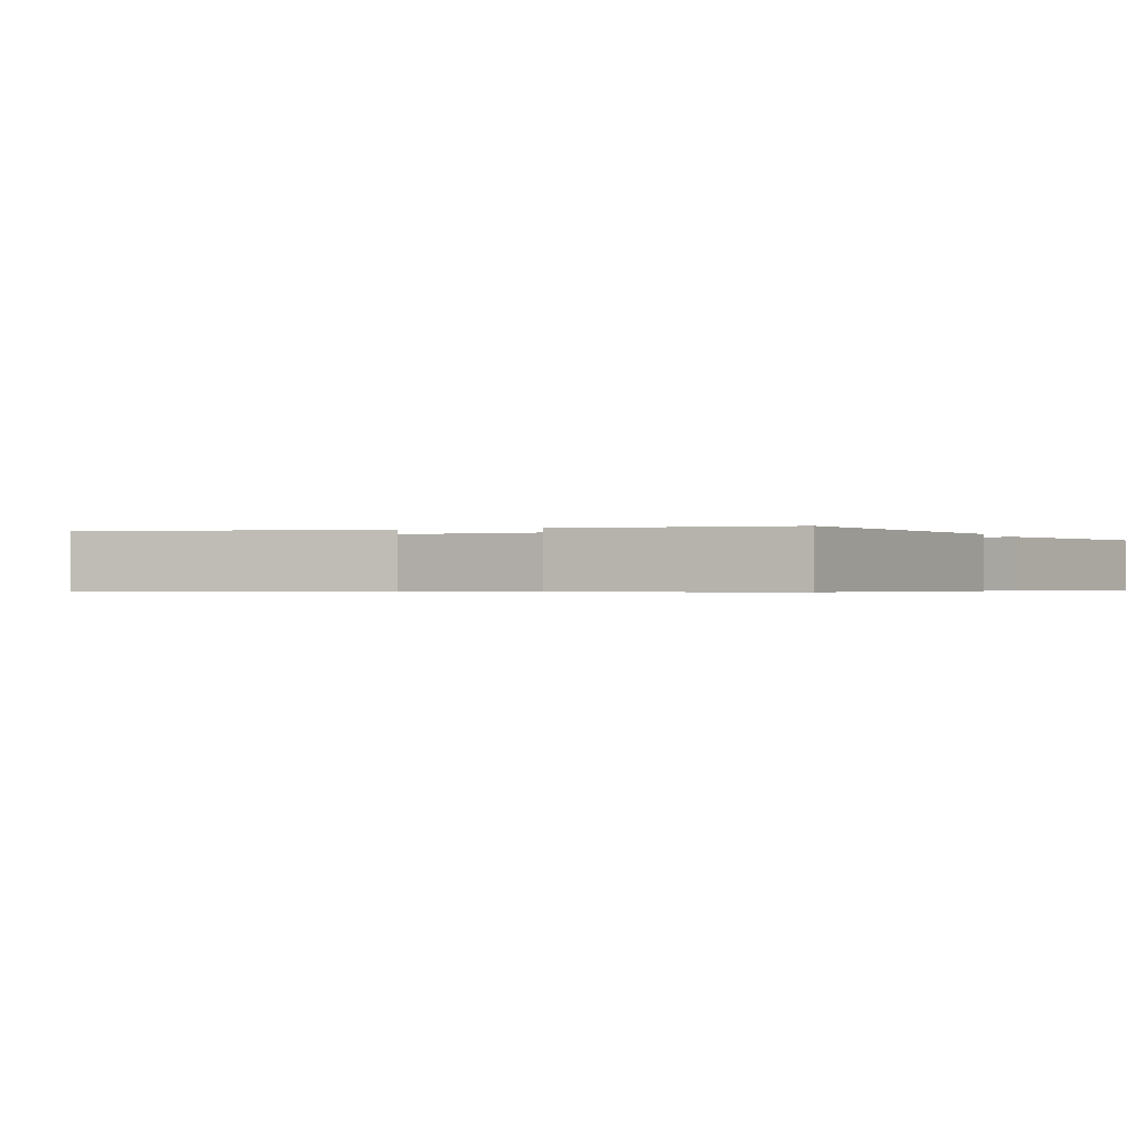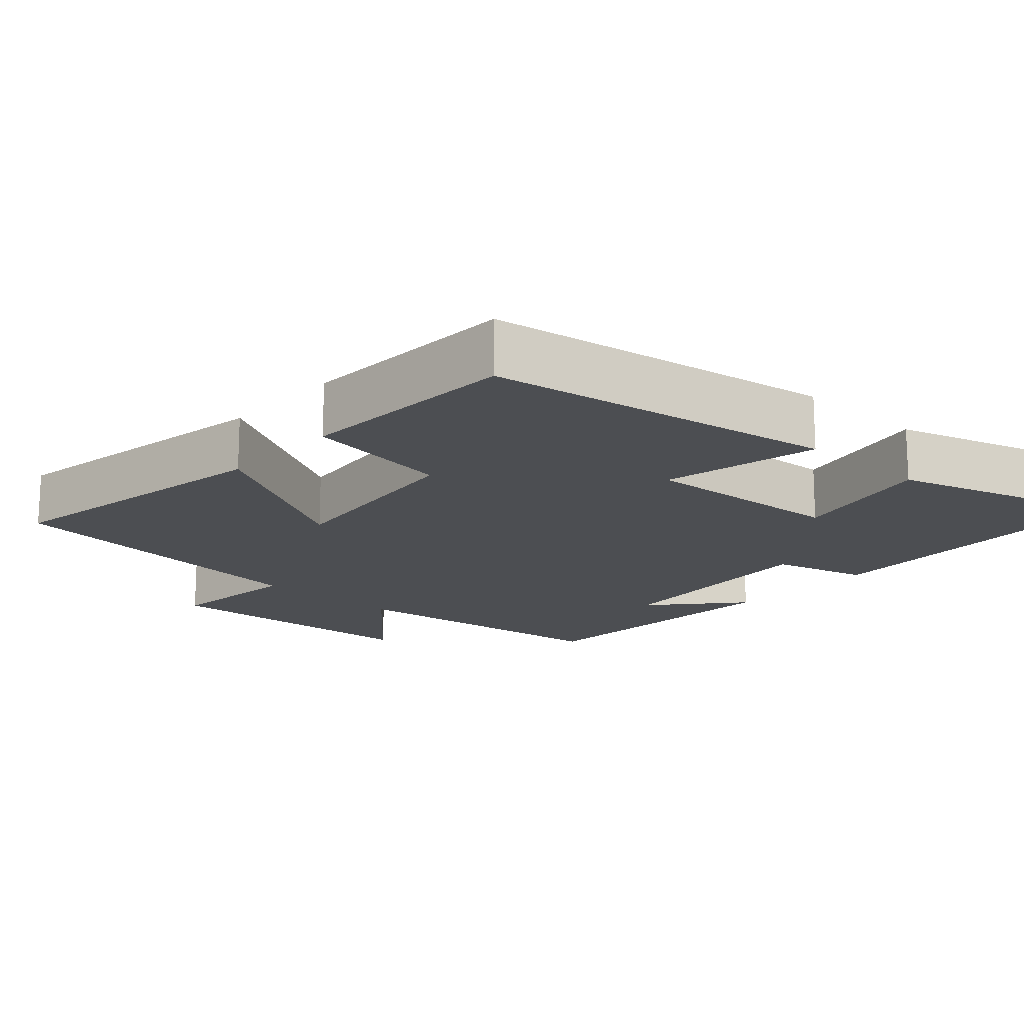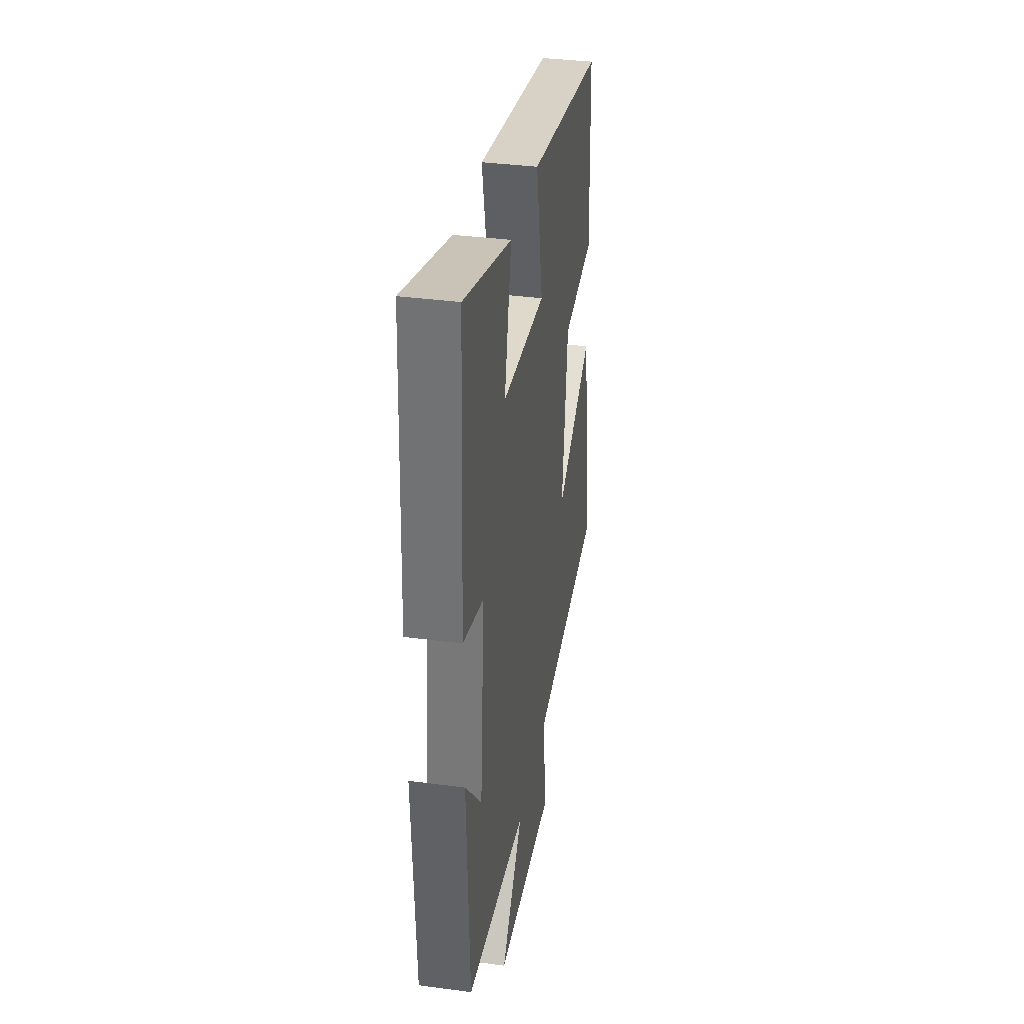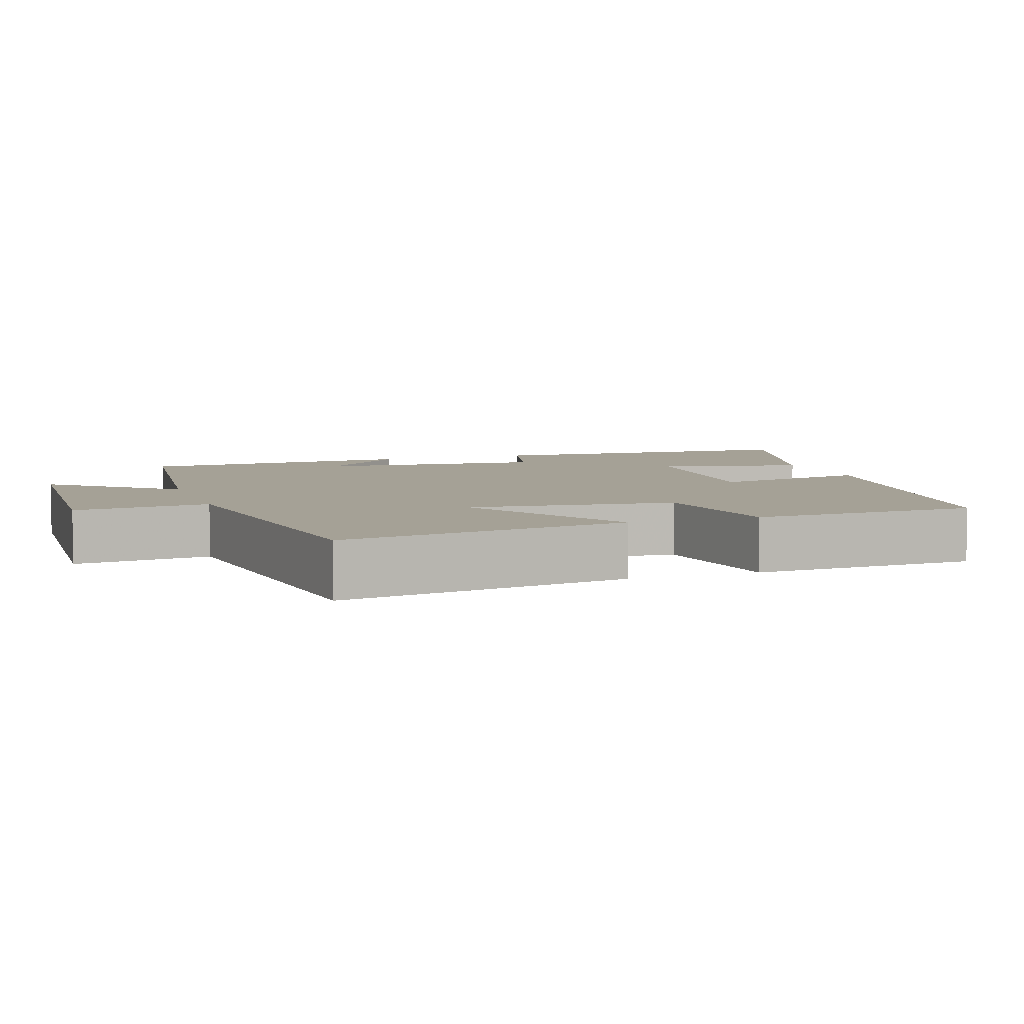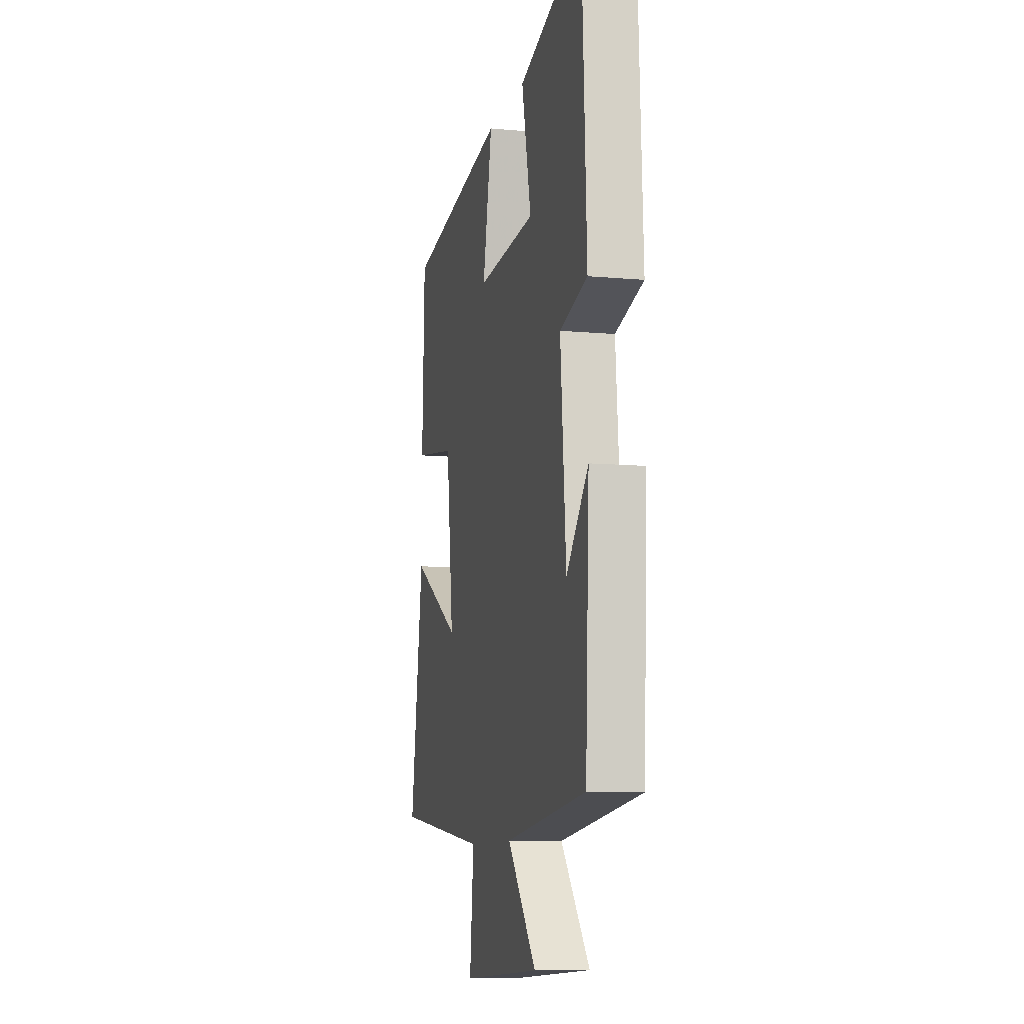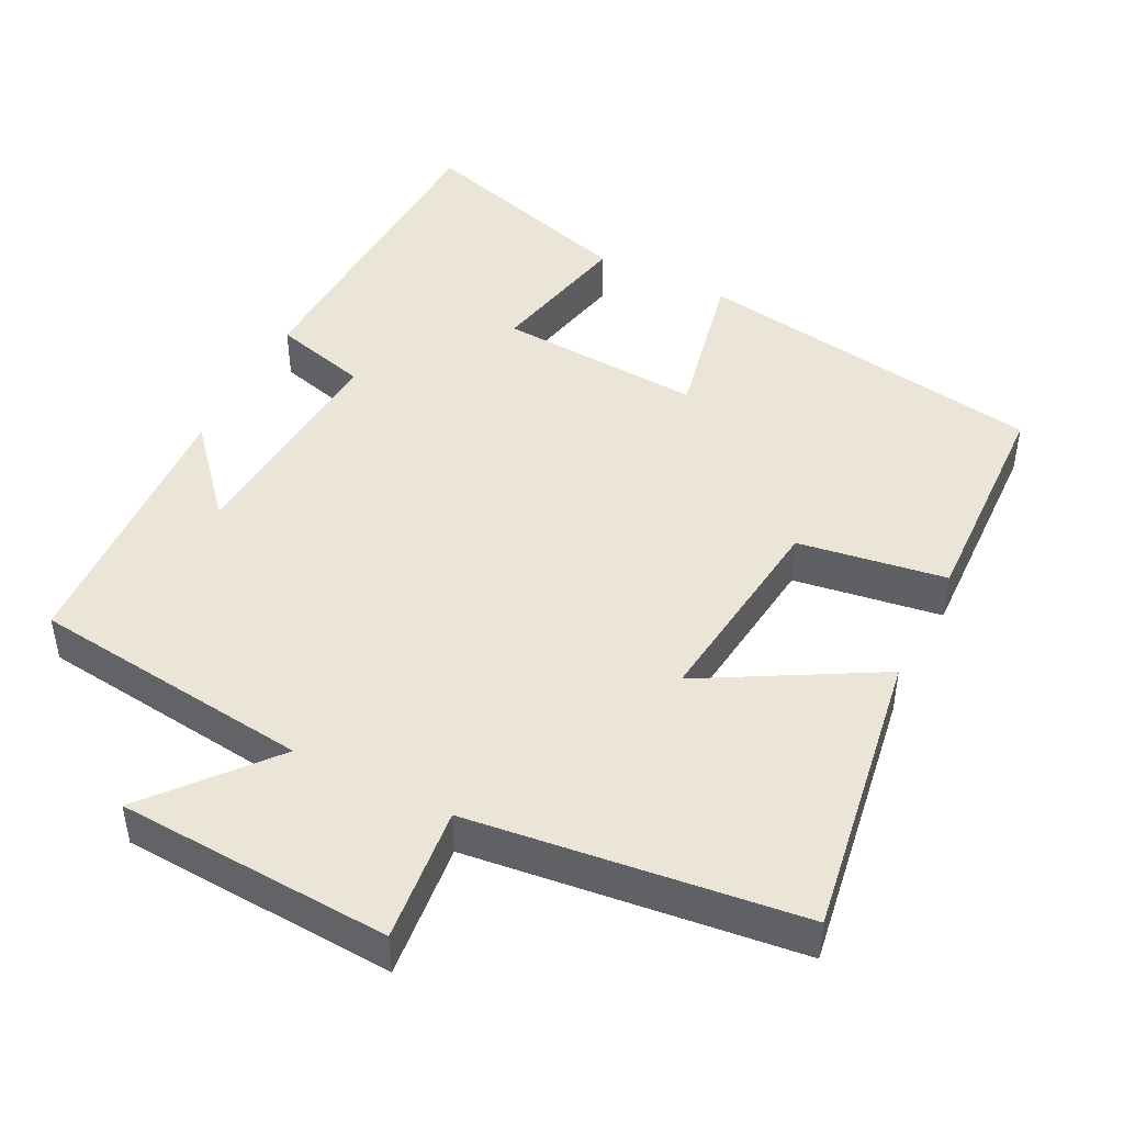
<metadata>
{"format":"obj","ext":"obj","renderer":"f3d","projection":"perspective","resolution":1024,"background":"white","views":[{"elev":-0.5,"azim":-68.0,"up":"+Y"},{"elev":-16.8,"azim":-42.5,"up":"+Y"},{"elev":35.8,"azim":99.9,"up":"+Z"},{"elev":6.1,"azim":-109.2,"up":"+Y"},{"elev":-9.4,"azim":76.6,"up":"+Z"},{"elev":46.0,"azim":-153.4,"up":"+Y"}]}
</metadata>
<code>
v -0.561 0.07 -0.448
v -0.5 0.07 -0.058
v -0.266 0.07 -0.188
v -0.3 0.07 0.09
v -0.5 0.07 0.12
v -0.489 0.07 0.424
v -0.012 0.07 0.5
v -0.056 0.07 0.286
v 0.22 0.07 0.304
v 0.176 0.07 0.5
v 0.479 0.07 0.592
v 0.5 0.07 0.149
v 0.371 0.07 0.114
v 0.397 0.07 -0.194
v 0.5 0.07 -0.075
v 0.482 0.07 -0.453
v 0.101 0.07 -0.5
v 0.237 0.07 -0.661
v -0.133 0.07 -0.683
v -0.115 0.07 -0.5
v -0.561 0 -0.448
v -0.5 0 -0.058
v -0.266 0 -0.188
v -0.3 0 0.09
v -0.5 0 0.12
v -0.489 0 0.424
v -0.012 0 0.5
v -0.056 0 0.286
v 0.22 0 0.304
v 0.176 0 0.5
v 0.479 0 0.592
v 0.5 0 0.149
v 0.371 0 0.114
v 0.397 0 -0.194
v 0.5 0 -0.075
v 0.482 0 -0.453
v 0.101 0 -0.5
v 0.237 0 -0.661
v -0.133 0 -0.683
v -0.115 0 -0.5
f 17 18 19 20
f 14 15 16
f 14 16 17 20
f 10 11 12 13
f 9 10 13 14
f 8 9 14 20
f 4 5 6 7
f 3 4 7 8
f 20 1 2 3
f 3 8 20
f 40 39 38 37
f 36 35 34
f 40 37 36 34
f 33 32 31 30
f 34 33 30 29
f 40 34 29 28
f 27 26 25 24
f 28 27 24 23
f 23 22 21 40
f 40 28 23
f 1 21 22 2
f 2 22 23 3
f 3 23 24 4
f 4 24 25 5
f 5 25 26 6
f 6 26 27 7
f 7 27 28 8
f 8 28 29 9
f 9 29 30 10
f 10 30 31 11
f 11 31 32 12
f 12 32 33 13
f 13 33 34 14
f 14 34 35 15
f 15 35 36 16
f 16 36 37 17
f 17 37 38 18
f 18 38 39 19
f 19 39 40 20
f 20 40 21 1

</code>
